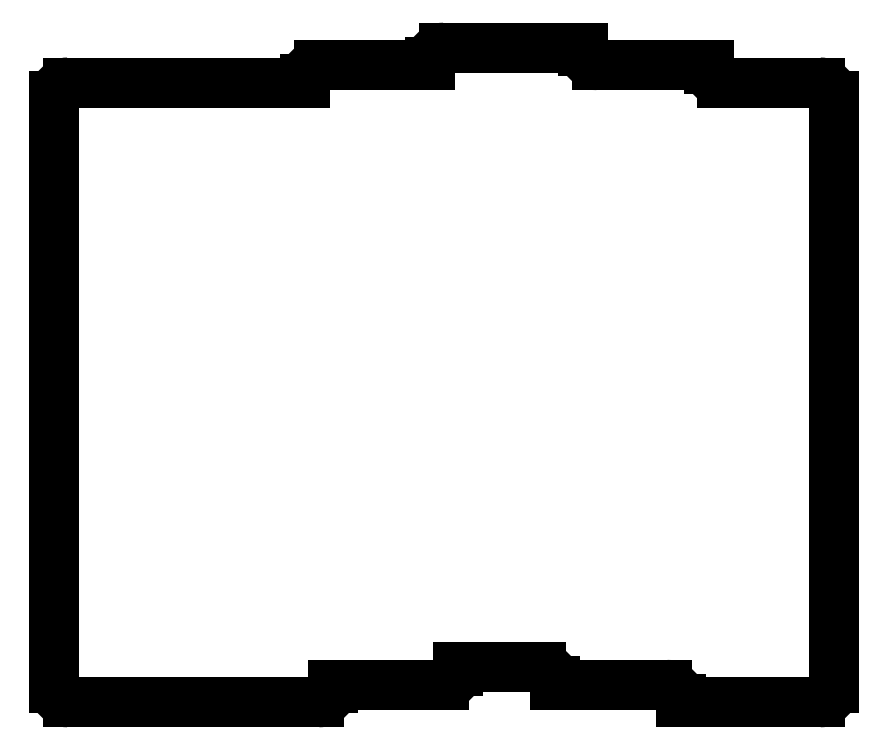
<metadata>
{"format":"dxf","ext":"dxf","renderer":"ezdxf+matplotlib","layout":"modelspace","background":"white","min_lineweight":24,"dpi":150}
</metadata>
<code>
0
SECTION
2
ENTITIES
0
LINE
8
0
10
21
20
-110.5
11
57
21
-110.5
0
LINE
8
0
10
19
20
-108.5
11
19
21
-23.5
0
LINE
8
0
10
21
20
-21.5
11
55
21
-21.5
0
LINE
8
0
10
59
20
-108.5
11
59
21
-108
0
LINE
8
0
10
59
20
-108
11
75
21
-108
0
LINE
8
0
10
77
20
-106
11
77
21
-105.5
0
LINE
8
0
10
73
20
-19
11
57
21
-19
0
LINE
8
0
10
55
20
-21
11
55
21
-21.5
0
LINE
8
0
10
77
20
-105.5
11
89
21
-105.5
0
LINE
8
0
10
95
20
-17
11
95
21
-16.5
0
LINE
8
0
10
95
20
-16.5
11
75
21
-16.5
0
LINE
8
0
10
73
20
-18.5
11
73
21
-19
0
LINE
8
0
10
91
20
-108
11
107
21
-108
0
LINE
8
0
10
91
20
-107.5
11
91
21
-108
0
LINE
8
0
10
113
20
-19.5
11
113
21
-19
0
LINE
8
0
10
113
20
-19
11
97
21
-19
0
LINE
8
0
10
109
20
-110.5
11
129
21
-110.5
0
LINE
8
0
10
131
20
-108.5
11
131
21
-23.5
0
LINE
8
0
10
109
20
-110
11
109
21
-110.5
0
LINE
8
0
10
129
20
-21.5
11
115
21
-21.5
0
ARC
8
0
10
57
20
-108.5
40
2
50
270
51
0
0
ARC
8
0
10
75
20
-106
40
2
50
270
51
0
0
ARC
8
0
10
89
20
-107.5
40
2
50
0
51
90
0
ARC
8
0
10
107
20
-110
40
2
50
0
51
90
0
ARC
8
0
10
129
20
-108.5
40
2
50
270
51
0
0
ARC
8
0
10
129
20
-23.5
40
2
50
0
51
90
0
ARC
8
0
10
115
20
-19.5
40
2
50
180
51
270
0
ARC
8
0
10
97
20
-17
40
2
50
180
51
270
0
ARC
8
0
10
75
20
-18.5
40
2
50
90
51
180
0
ARC
8
0
10
57
20
-21
40
2
50
90
51
180
0
ARC
8
0
10
21
20
-23.5
40
2
50
90
51
180
0
ARC
8
0
10
21
20
-108.5
40
2
50
180
51
270
0
ENDSEC
0
EOF

</code>
